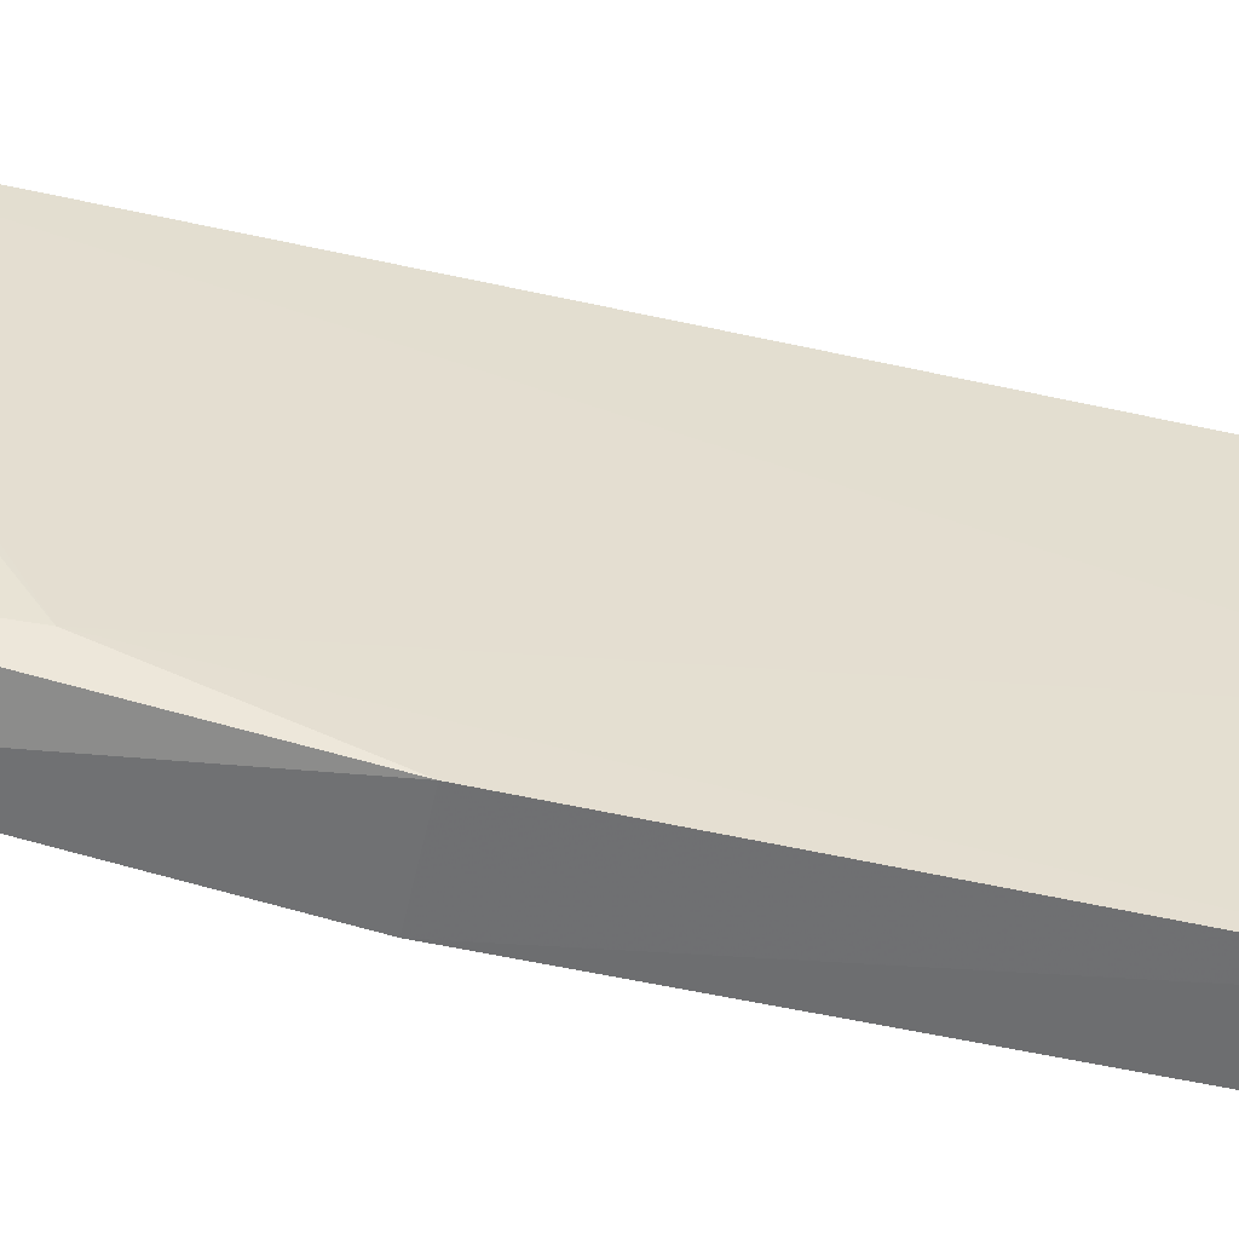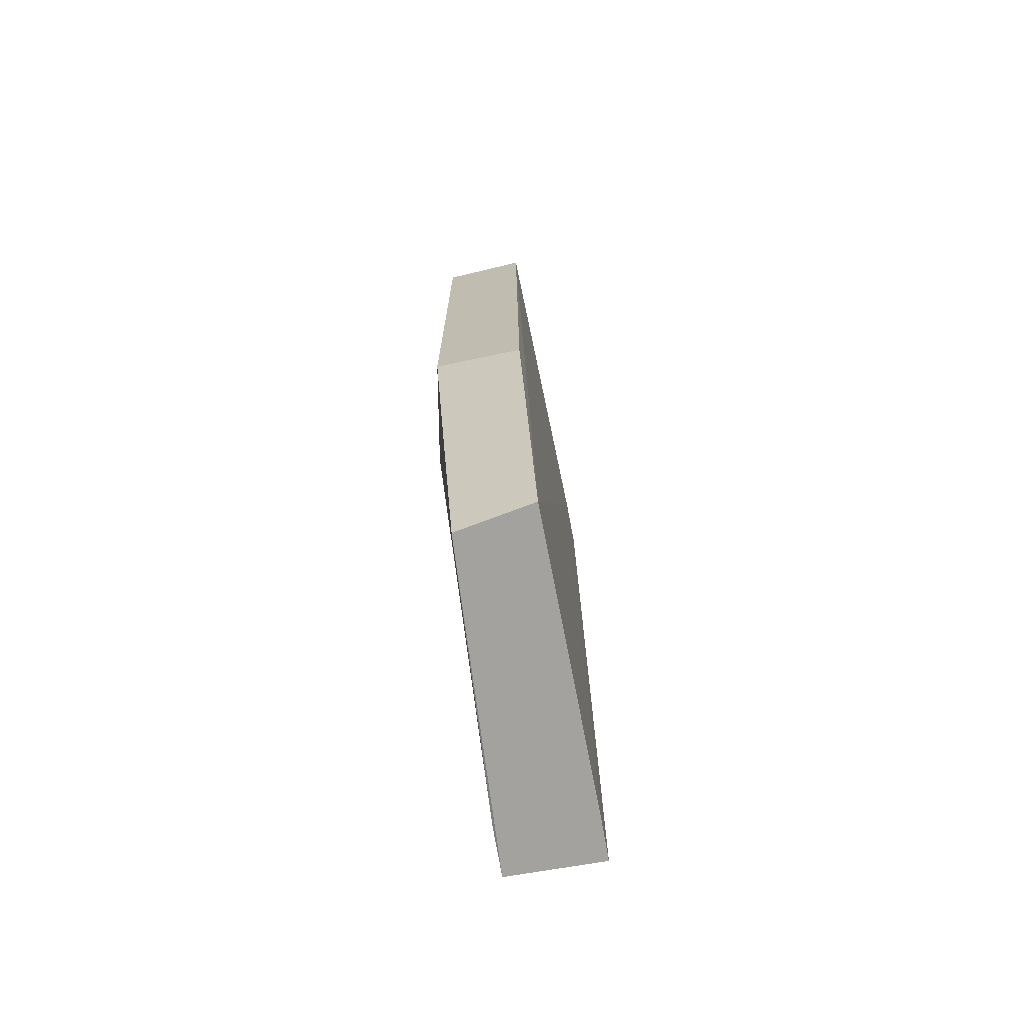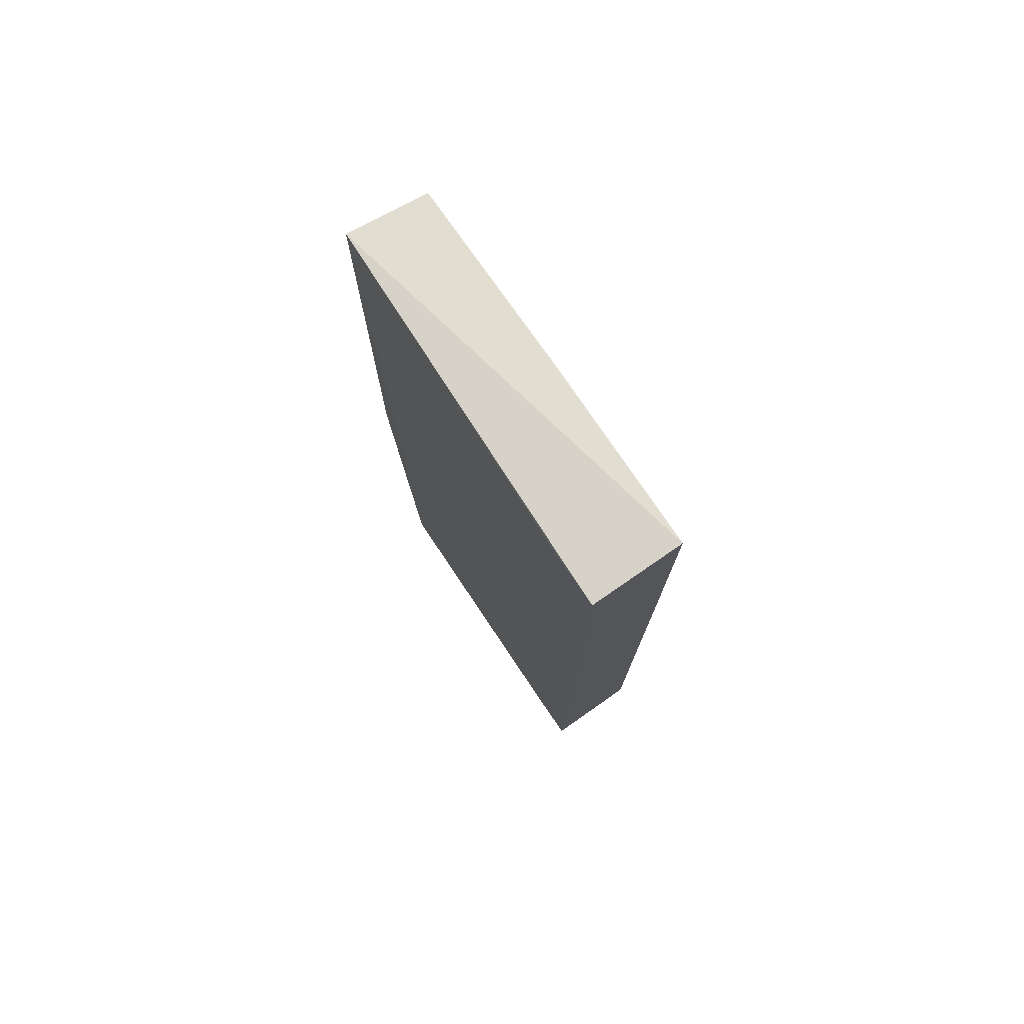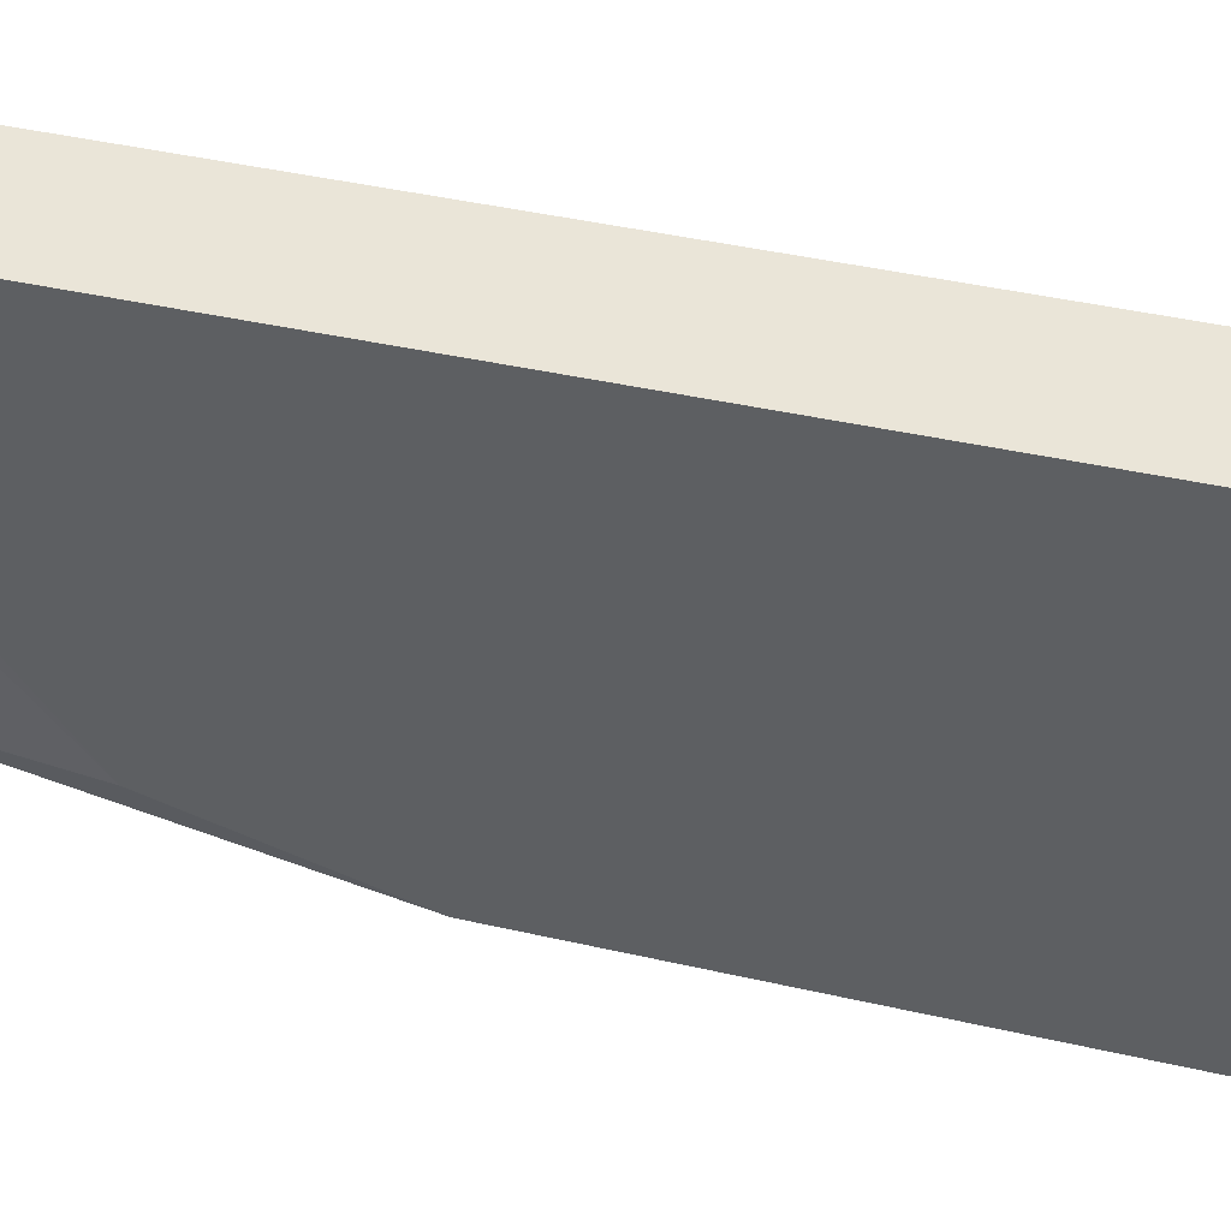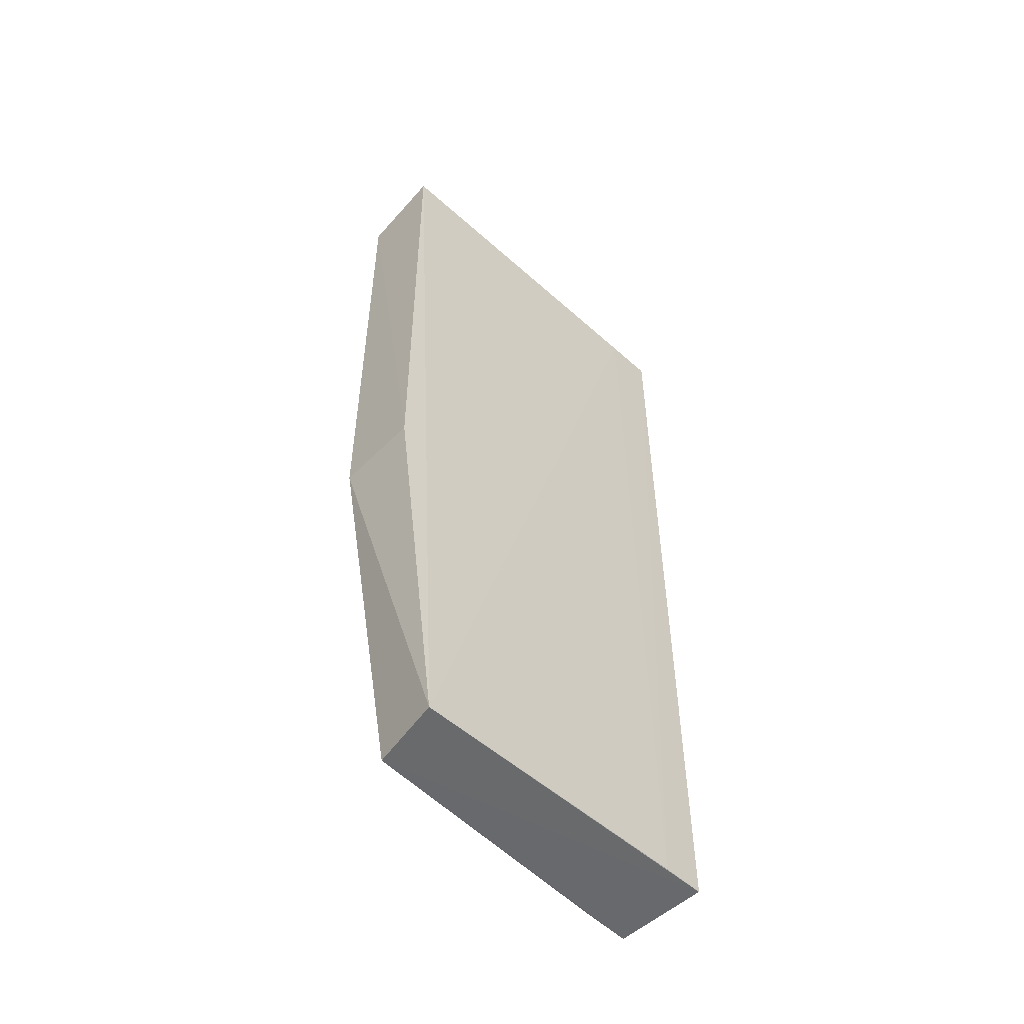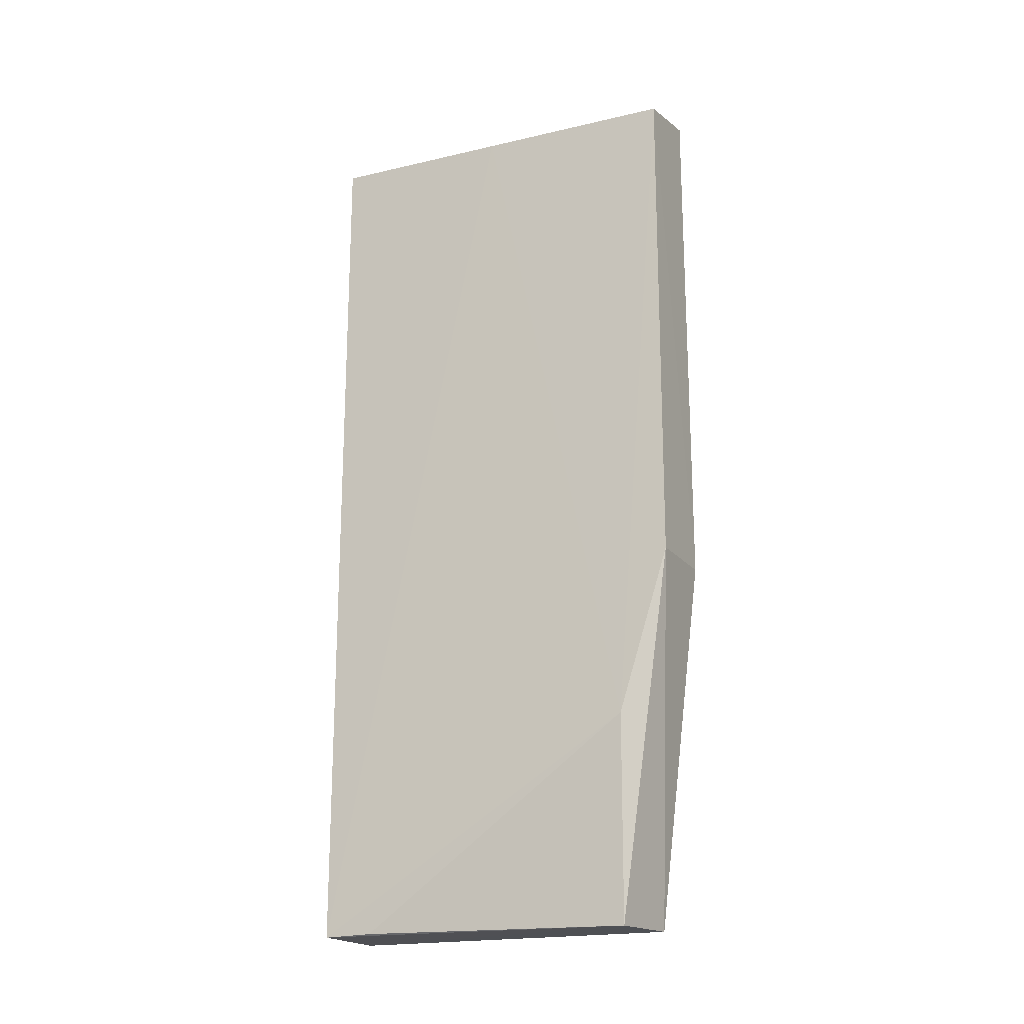
<metadata>
{"format":"obj","ext":"obj","renderer":"f3d","projection":"perspective","resolution":1024,"background":"white","views":[{"elev":-61.5,"azim":-102.4,"up":"+Y"},{"elev":-72.4,"azim":18.6,"up":"+Z"},{"elev":76.3,"azim":153.8,"up":"+Z"},{"elev":38.9,"azim":-73.7,"up":"+Y"},{"elev":-52.7,"azim":53.7,"up":"+Z"},{"elev":-19.1,"azim":-57.1,"up":"+Z"}]}
</metadata>
<code>
v 0.03532 0.1235 0.2185
v 0.04284 0.06029 0.2209
v 0.04295 0.06841 0.07178
v 0.01995 0.1212 0.07173
v 0.02018 0.1213 0.2186
v 0.02916 0.05877 0.1332
v 0.0355 0.1236 0.07171
v 0.03648 0.1152 0.2185
v 0.04321 0.06043 0.1332
v 0.03032 0.06889 0.07174
v 0.02423 0.09088 0.218
v 0.03656 0.1165 0.07177
v 0.02915 0.05854 0.2178
v 0.02777 0.06731 0.1059
v 0.0212 0.1131 0.072
f 5 2 1
f 7 5 1
f 7 4 5
f 8 1 2
f 8 2 3
f 9 6 3
f 9 3 2
f 10 3 6
f 10 7 3
f 10 4 7
f 11 5 4
f 12 7 1
f 12 1 8
f 12 8 3
f 12 3 7
f 13 9 2
f 13 6 9
f 13 2 5
f 13 5 11
f 14 10 6
f 14 11 4
f 14 13 11
f 14 6 13
f 15 14 4
f 15 4 10
f 15 10 14

</code>
